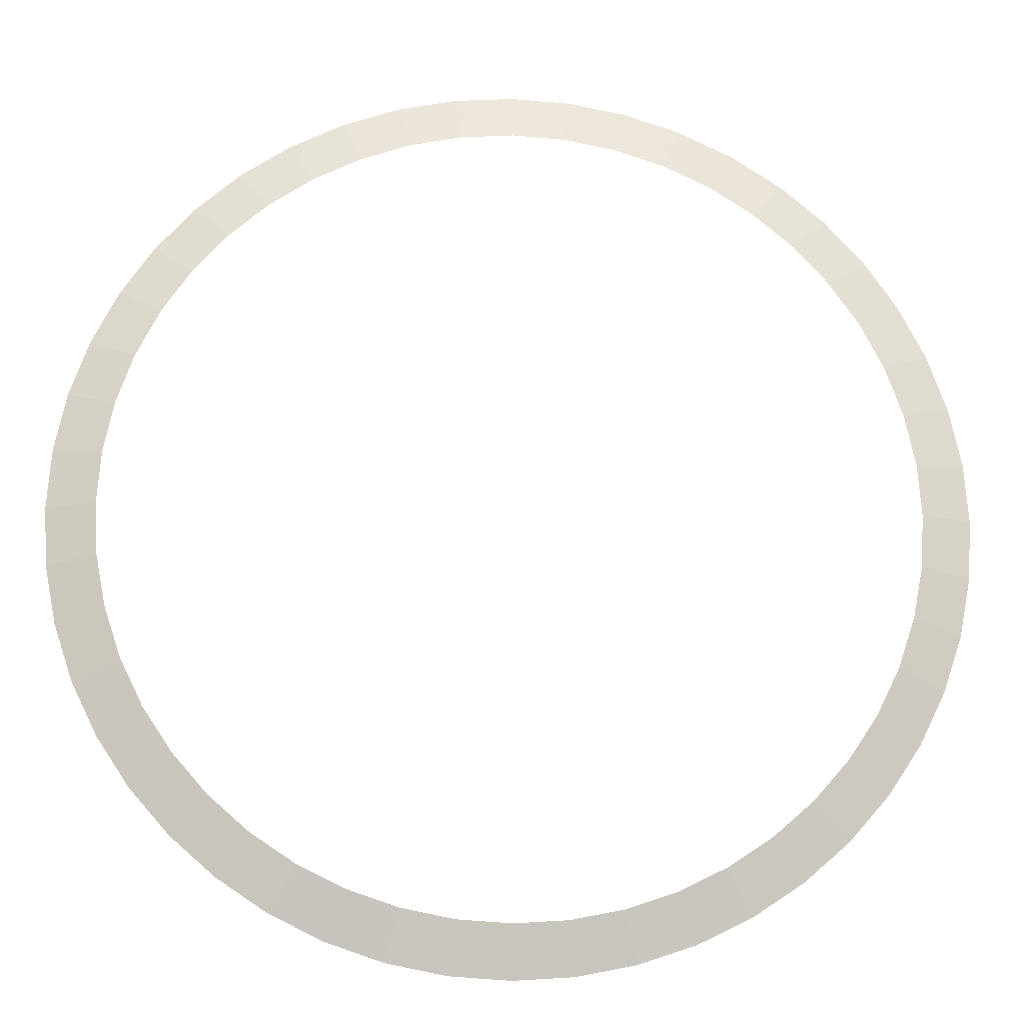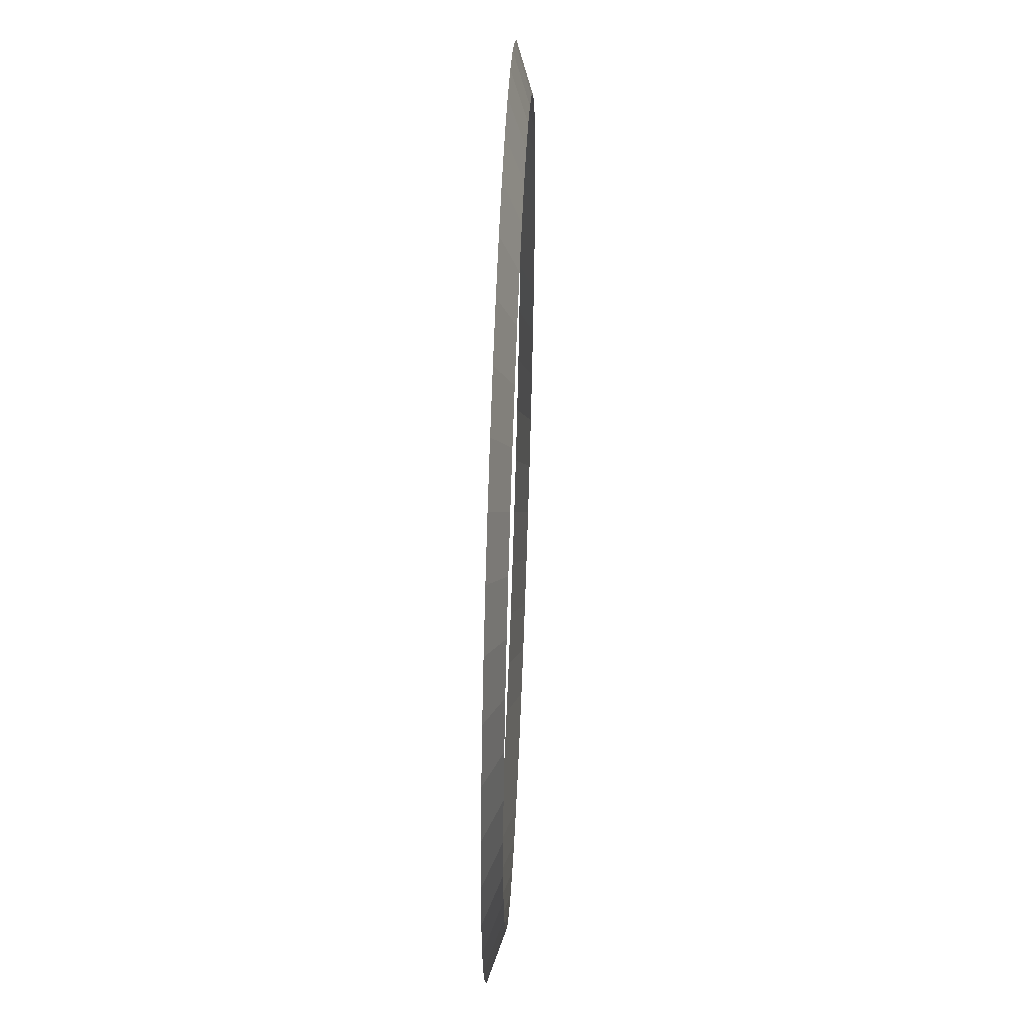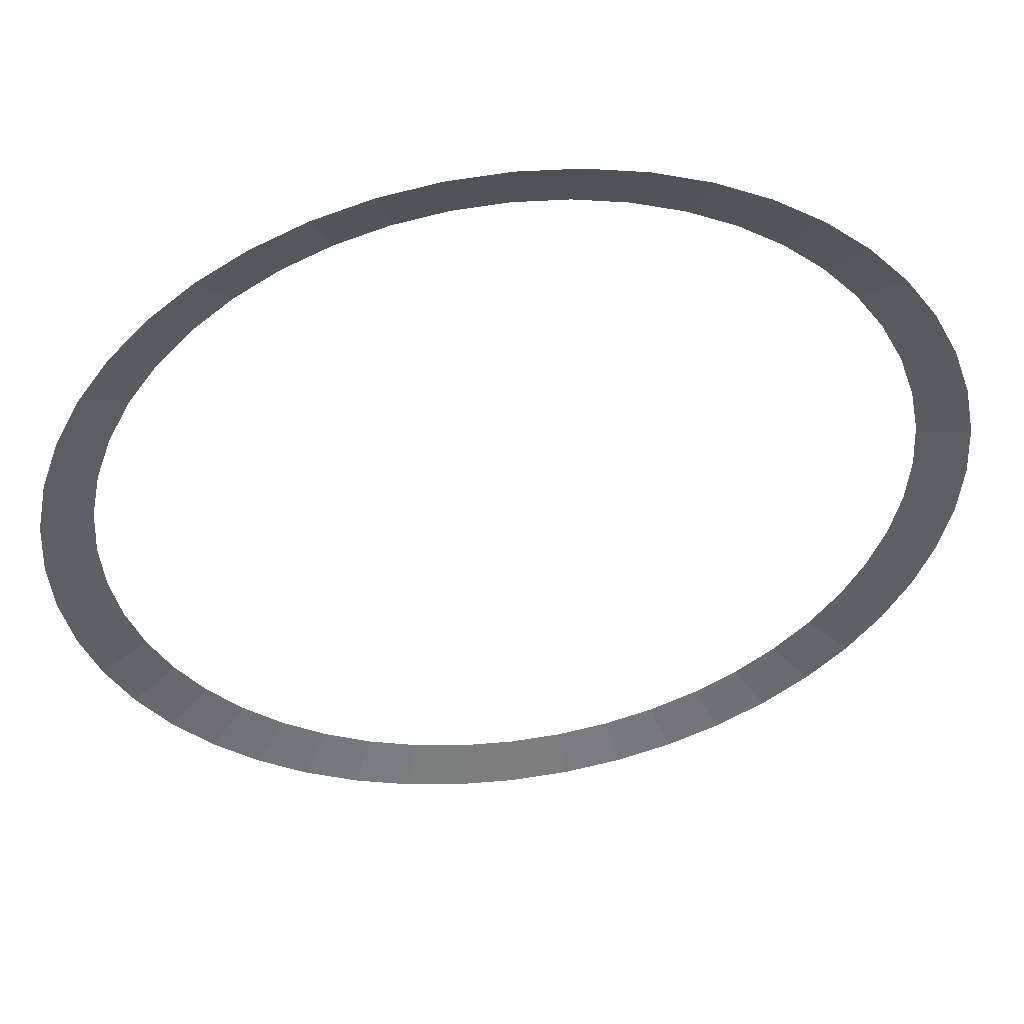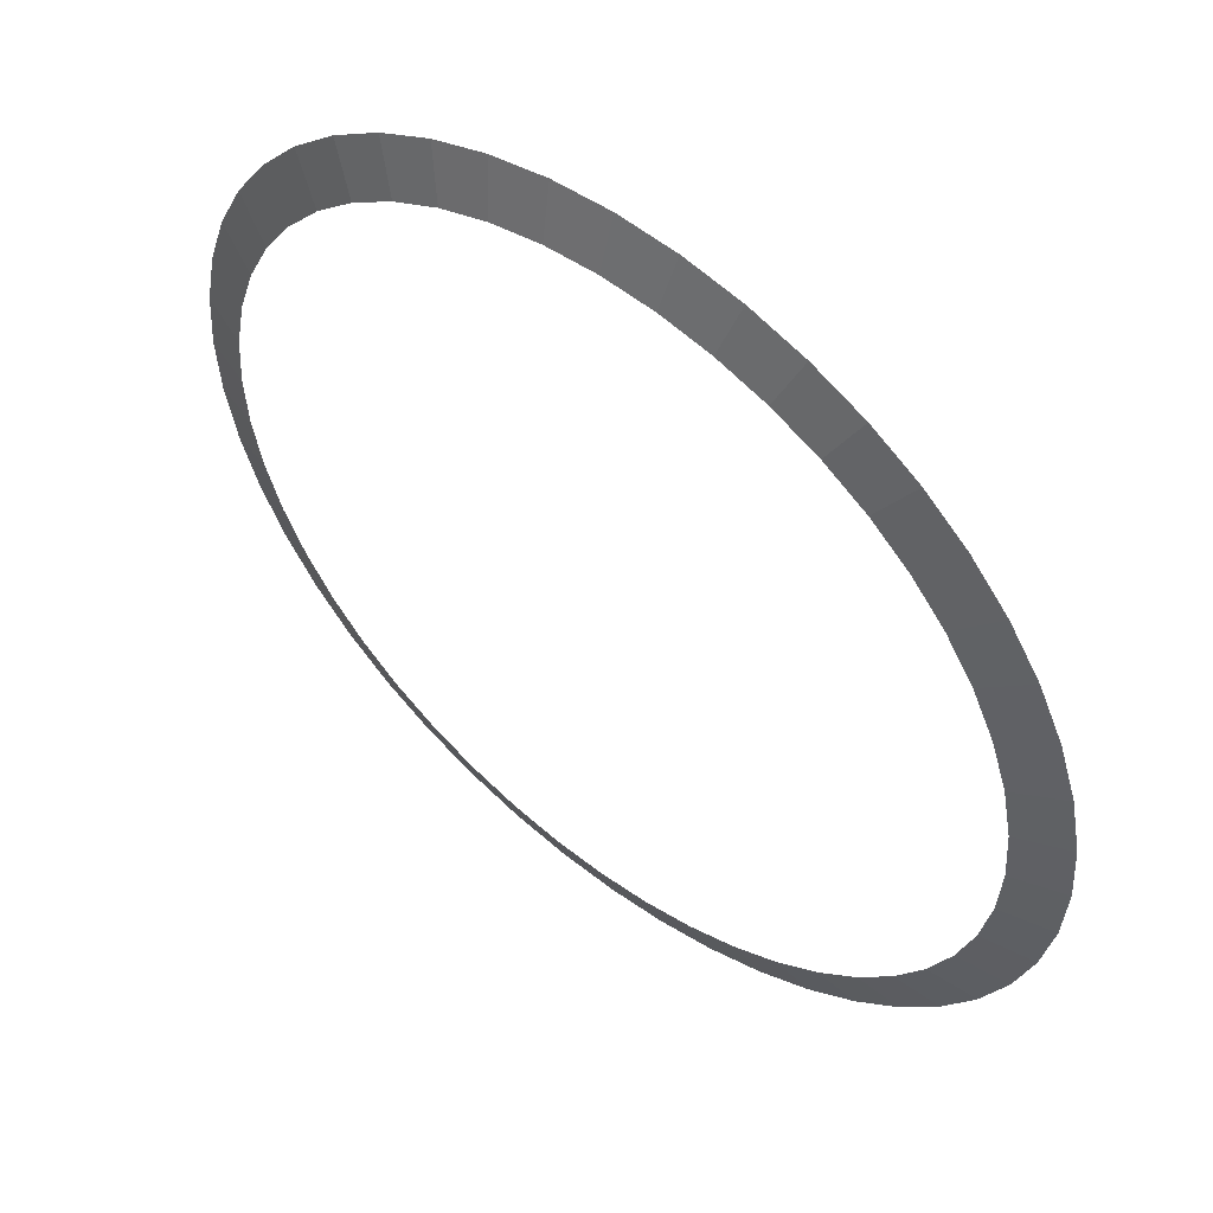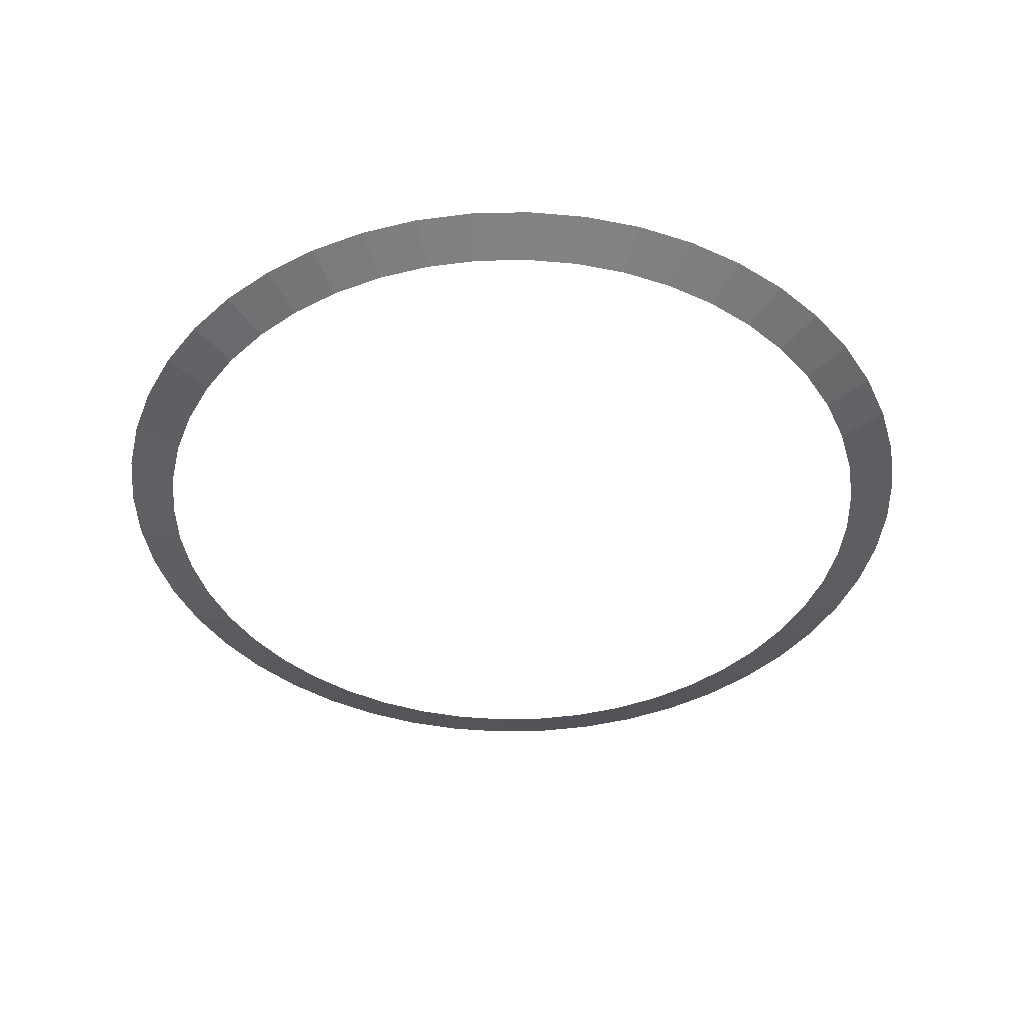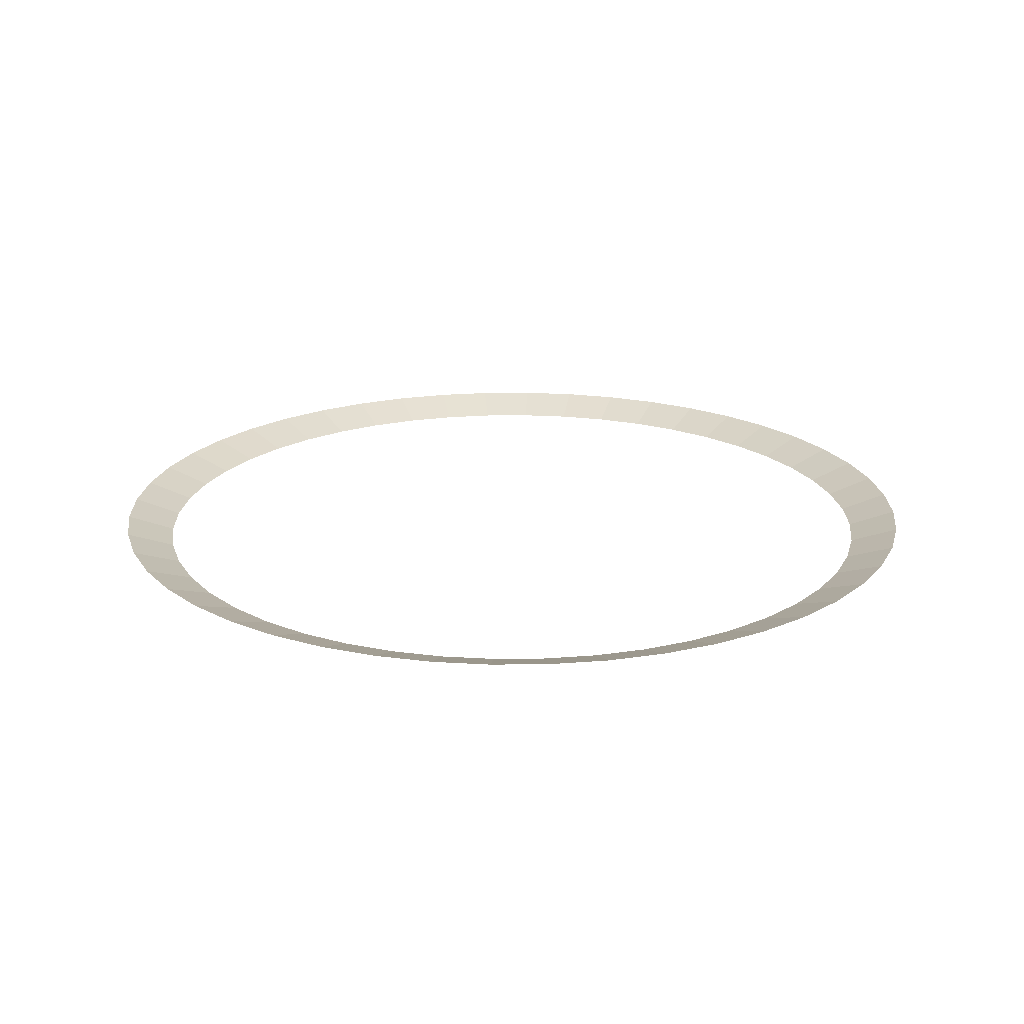
<metadata>
{"format":"obj","ext":"obj","renderer":"f3d","projection":"perspective","resolution":1024,"background":"white","views":[{"elev":-18.3,"azim":-2.9,"up":"+Z"},{"elev":52.5,"azim":-87.7,"up":"+Z"},{"elev":50.0,"azim":172.1,"up":"+Z"},{"elev":53.0,"azim":39.0,"up":"+Z"},{"elev":-42.4,"azim":-17.2,"up":"+Y"},{"elev":20.6,"azim":85.2,"up":"+Y"}]}
</metadata>
<code>
o Torus
v 8 -2.5 0
v 9 -2.165 0
v 7.932 -2.5 -1.044
v 8.923 -2.165 -1.175
v 7.727 -2.5 -2.071
v 8.693 -2.165 -2.329
v 7.391 -2.5 -3.061
v 8.315 -2.165 -3.444
v 6.928 -2.5 -4
v 7.794 -2.165 -4.5
v 6.347 -2.5 -4.87
v 7.14 -2.165 -5.479
v 5.657 -2.5 -5.657
v 6.364 -2.165 -6.364
v 4.87 -2.5 -6.347
v 5.479 -2.165 -7.14
v 4 -2.5 -6.928
v 4.5 -2.165 -7.794
v 3.061 -2.5 -7.391
v 3.444 -2.165 -8.315
v 2.071 -2.5 -7.727
v 2.329 -2.165 -8.693
v 1.044 -2.5 -7.932
v 1.175 -2.165 -8.923
v 1e-06 -2.5 -8
v 1e-06 -2.165 -9
v -1.044 -2.5 -7.932
v -1.175 -2.165 -8.923
v -2.071 -2.5 -7.727
v -2.329 -2.165 -8.693
v -3.061 -2.5 -7.391
v -3.444 -2.165 -8.315
v -4 -2.5 -6.928
v -4.5 -2.165 -7.794
v -4.87 -2.5 -6.347
v -5.479 -2.165 -7.14
v -5.657 -2.5 -5.657
v -6.364 -2.165 -6.364
v -6.347 -2.5 -4.87
v -7.14 -2.165 -5.479
v -6.928 -2.5 -4
v -7.794 -2.165 -4.5
v -7.391 -2.5 -3.061
v -8.315 -2.165 -3.444
v -7.727 -2.5 -2.071
v -8.693 -2.165 -2.329
v -7.932 -2.5 -1.044
v -8.923 -2.165 -1.175
v -8 -2.5 -1e-06
v -9 -2.165 -1e-06
v -7.932 -2.5 1.044
v -8.923 -2.165 1.175
v -7.727 -2.5 2.071
v -8.693 -2.165 2.329
v -7.391 -2.5 3.061
v -8.315 -2.165 3.444
v -6.928 -2.5 4
v -7.794 -2.165 4.5
v -6.347 -2.5 4.87
v -7.14 -2.165 5.479
v -5.657 -2.5 5.657
v -6.364 -2.165 6.364
v -4.87 -2.5 6.347
v -5.479 -2.165 7.14
v -4 -2.5 6.928
v -4.5 -2.165 7.794
v -3.061 -2.5 7.391
v -3.444 -2.165 8.315
v -2.071 -2.5 7.727
v -2.329 -2.165 8.693
v -1.044 -2.5 7.932
v -1.175 -2.165 8.923
v 1e-06 -2.5 8
v 1e-06 -2.165 9
v 1.044 -2.5 7.932
v 1.175 -2.165 8.923
v 2.071 -2.5 7.727
v 2.329 -2.165 8.693
v 3.061 -2.5 7.391
v 3.444 -2.165 8.315
v 4 -2.5 6.928
v 4.5 -2.165 7.794
v 4.87 -2.5 6.347
v 5.479 -2.165 7.14
v 5.657 -2.5 5.657
v 6.364 -2.165 6.364
v 6.347 -2.5 4.87
v 7.14 -2.165 5.479
v 6.928 -2.5 4
v 7.794 -2.165 4.5
v 7.391 -2.5 3.061
v 8.315 -2.165 3.444
v 7.727 -2.5 2.071
v 8.693 -2.165 2.329
v 7.932 -2.5 1.044
v 8.923 -2.165 1.175
f 3 2 1
f 3 6 4
f 5 8 6
f 9 8 7
f 11 10 9
f 13 12 11
f 13 16 14
f 17 16 15
f 17 20 18
f 21 20 19
f 23 22 21
f 25 24 23
f 25 28 26
f 29 28 27
f 31 30 29
f 33 32 31
f 33 36 34
f 37 36 35
f 39 38 37
f 41 40 39
f 43 42 41
f 43 46 44
f 45 48 46
f 49 48 47
f 49 52 50
f 53 52 51
f 55 54 53
f 55 58 56
f 59 58 57
f 61 60 59
f 63 62 61
f 63 66 64
f 67 66 65
f 69 68 67
f 71 70 69
f 73 72 71
f 75 74 73
f 75 78 76
f 77 80 78
f 81 80 79
f 83 82 81
f 85 84 83
f 87 86 85
f 89 88 87
f 91 90 89
f 93 92 91
f 95 94 93
f 1 96 95
f 3 4 2
f 3 5 6
f 5 7 8
f 9 10 8
f 11 12 10
f 13 14 12
f 13 15 16
f 17 18 16
f 17 19 20
f 21 22 20
f 23 24 22
f 25 26 24
f 25 27 28
f 29 30 28
f 31 32 30
f 33 34 32
f 33 35 36
f 37 38 36
f 39 40 38
f 41 42 40
f 43 44 42
f 43 45 46
f 45 47 48
f 49 50 48
f 49 51 52
f 53 54 52
f 55 56 54
f 55 57 58
f 59 60 58
f 61 62 60
f 63 64 62
f 63 65 66
f 67 68 66
f 69 70 68
f 71 72 70
f 73 74 72
f 75 76 74
f 75 77 78
f 77 79 80
f 81 82 80
f 83 84 82
f 85 86 84
f 87 88 86
f 89 90 88
f 91 92 90
f 93 94 92
f 95 96 94
f 1 2 96

</code>
